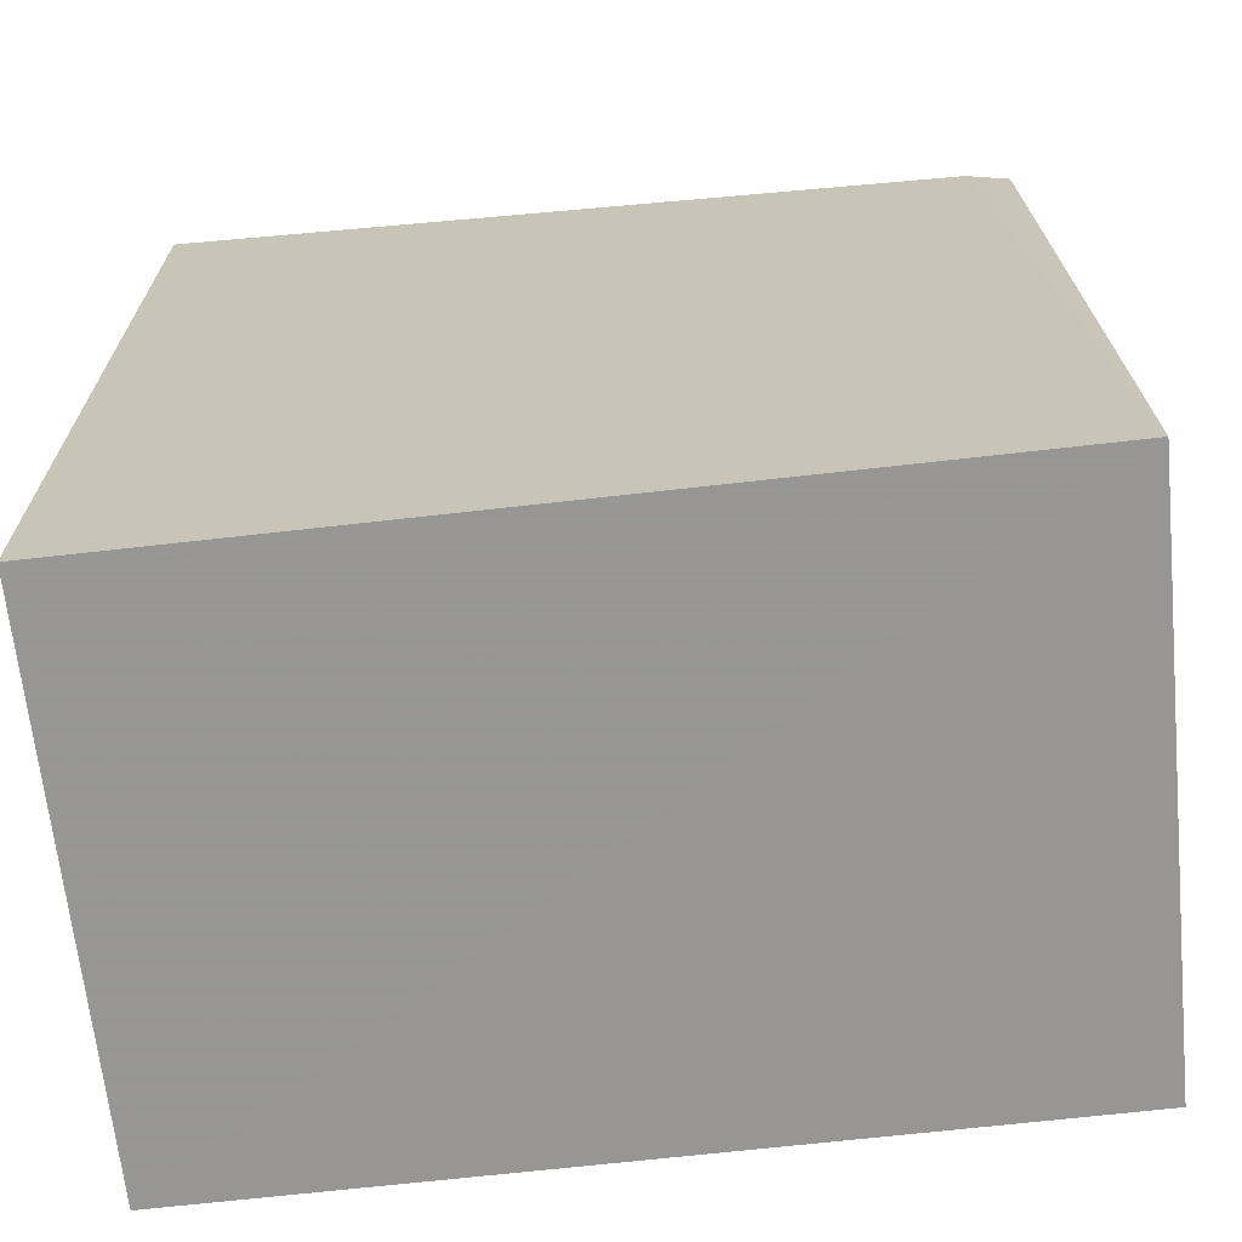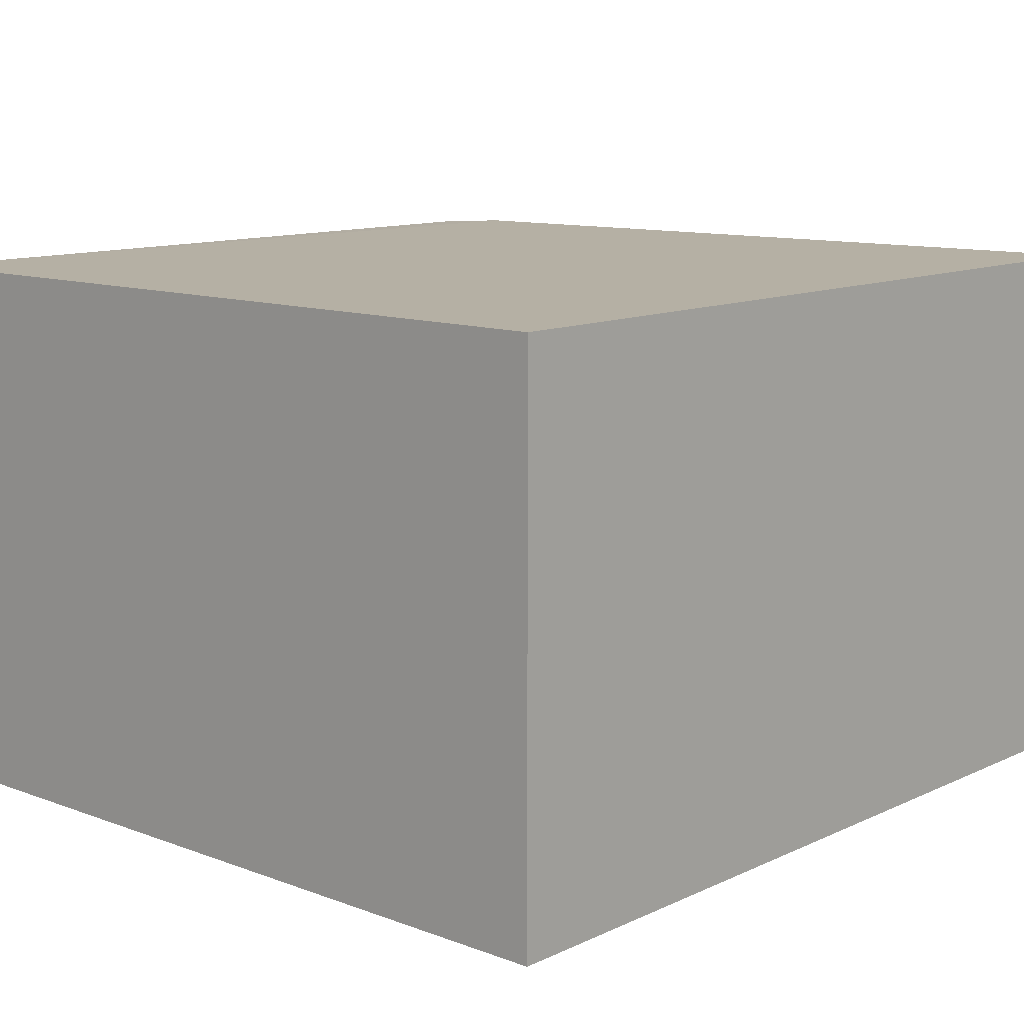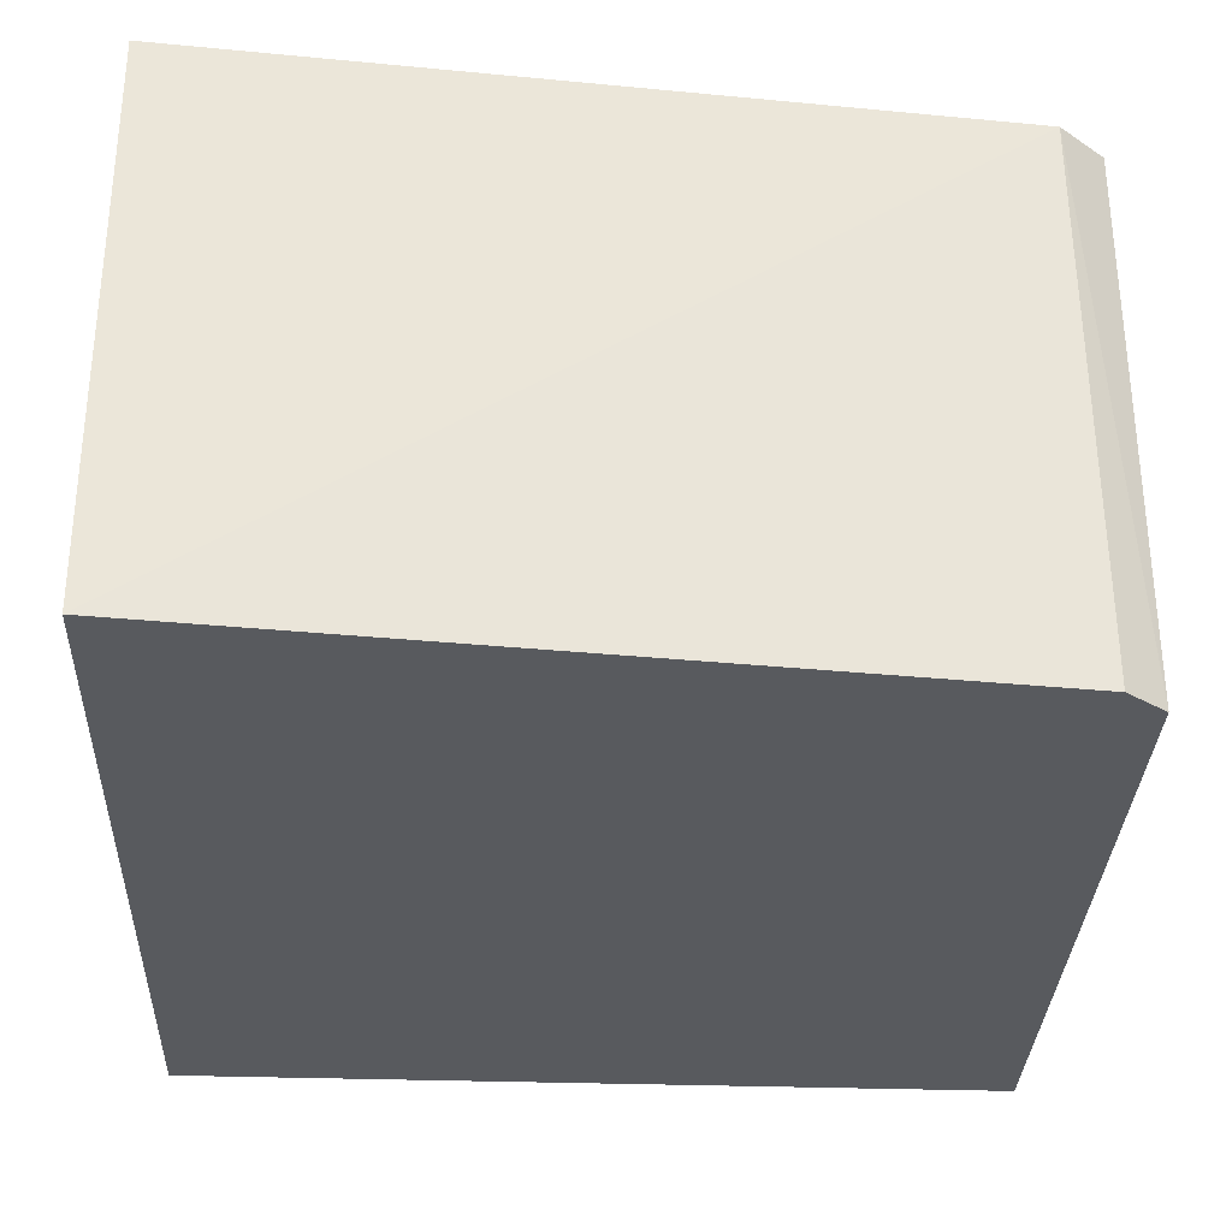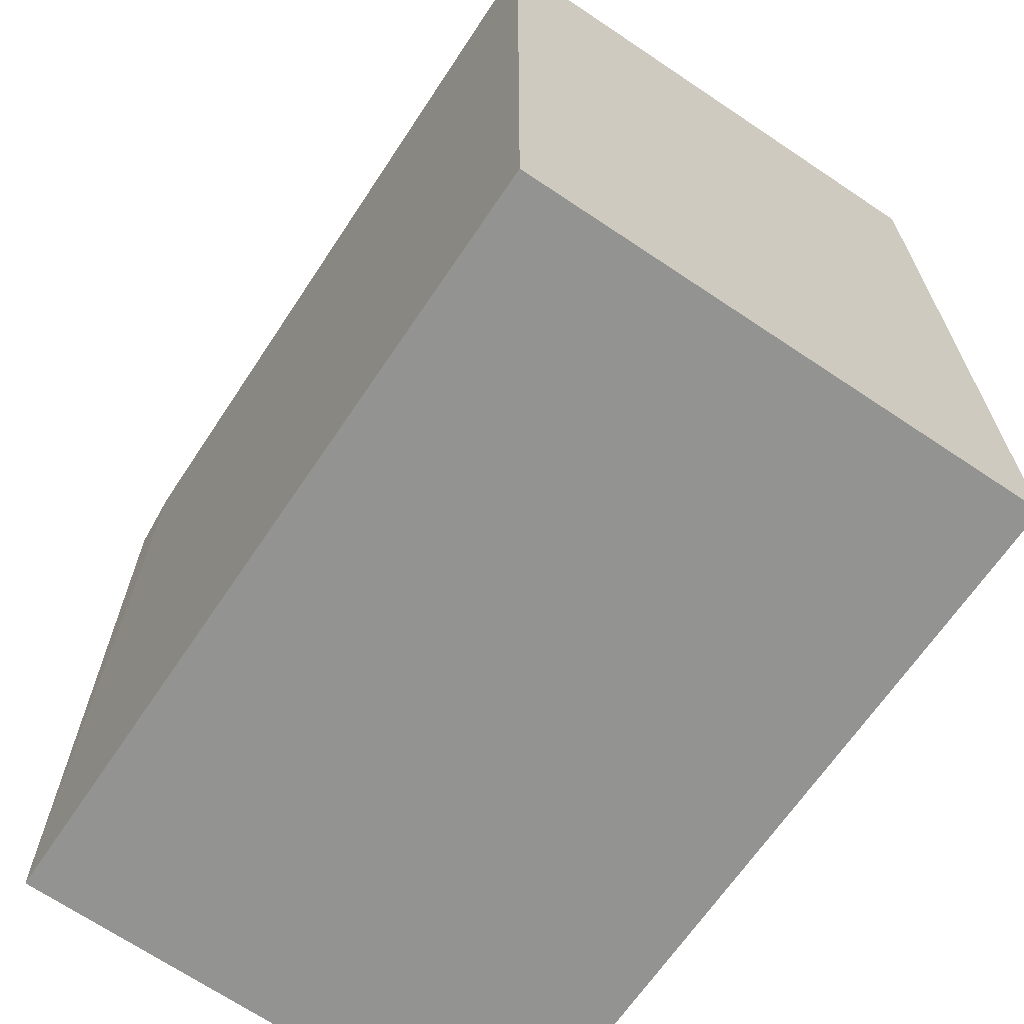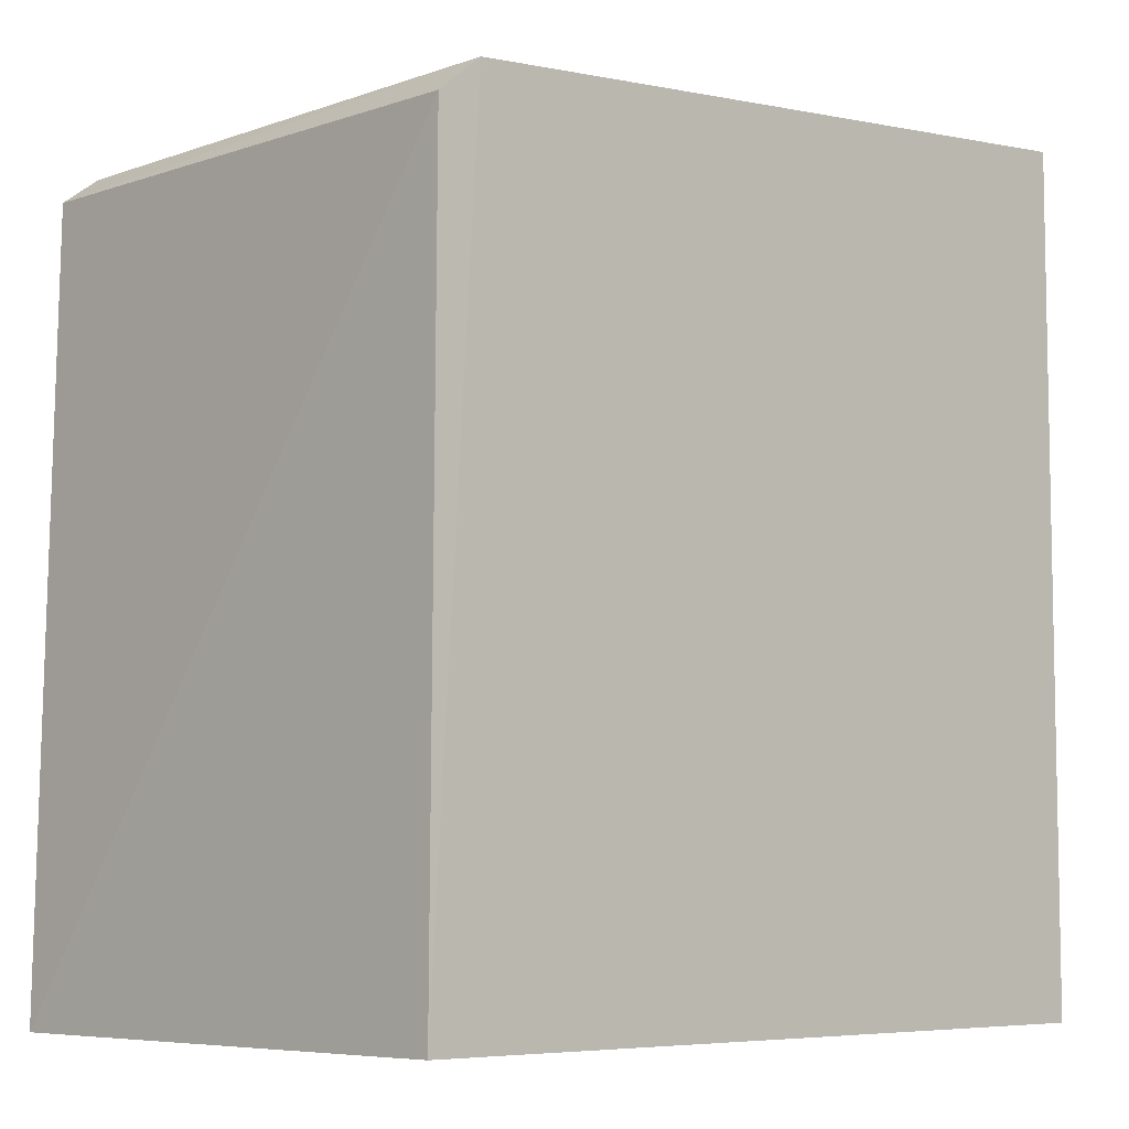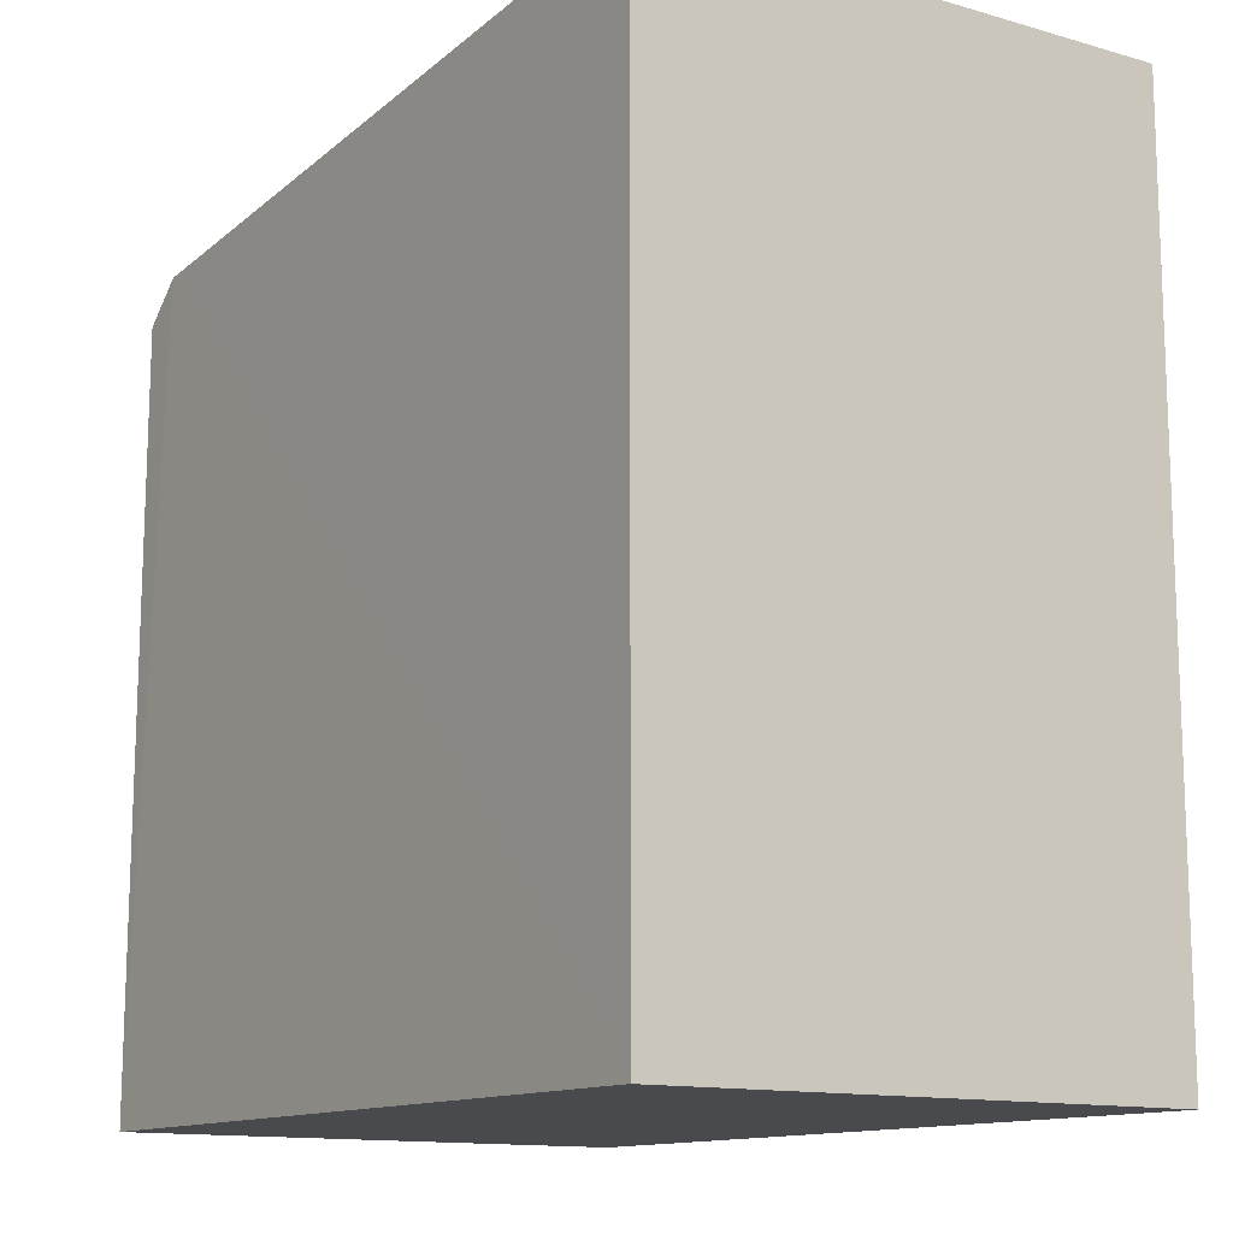
<metadata>
{"format":"obj","ext":"obj","renderer":"f3d","projection":"perspective","resolution":1024,"background":"white","views":[{"elev":-68.0,"azim":-173.6,"up":"+Y"},{"elev":11.6,"azim":42.0,"up":"+Z"},{"elev":-30.6,"azim":177.2,"up":"+Z"},{"elev":-66.6,"azim":56.0,"up":"+Y"},{"elev":-6.8,"azim":-43.8,"up":"+Y"},{"elev":-12.9,"azim":55.6,"up":"+Y"}]}
</metadata>
<code>
v -0.02059 0.02419 0.09025
v -0.0206 0.001155 0.09025
v -0.0206 0.001155 0.07595
v -0.04204 0.02162 0.07595
v -0.04218 0.001181 0.09023
v -0.0206 0.02438 0.07595
v -0.04086 0.02238 0.09025
v -0.04243 0.001177 0.07593
v -0.04204 0.0214 0.09022
v -0.04101 0.0224 0.07594
f 1 2 3
f 6 1 3
f 7 5 2
f 7 2 1
f 7 1 6
f 8 3 2
f 8 2 5
f 8 6 3
f 9 7 4
f 9 5 7
f 9 8 5
f 9 4 8
f 10 7 6
f 10 4 7
f 10 8 4
f 10 6 8

</code>
